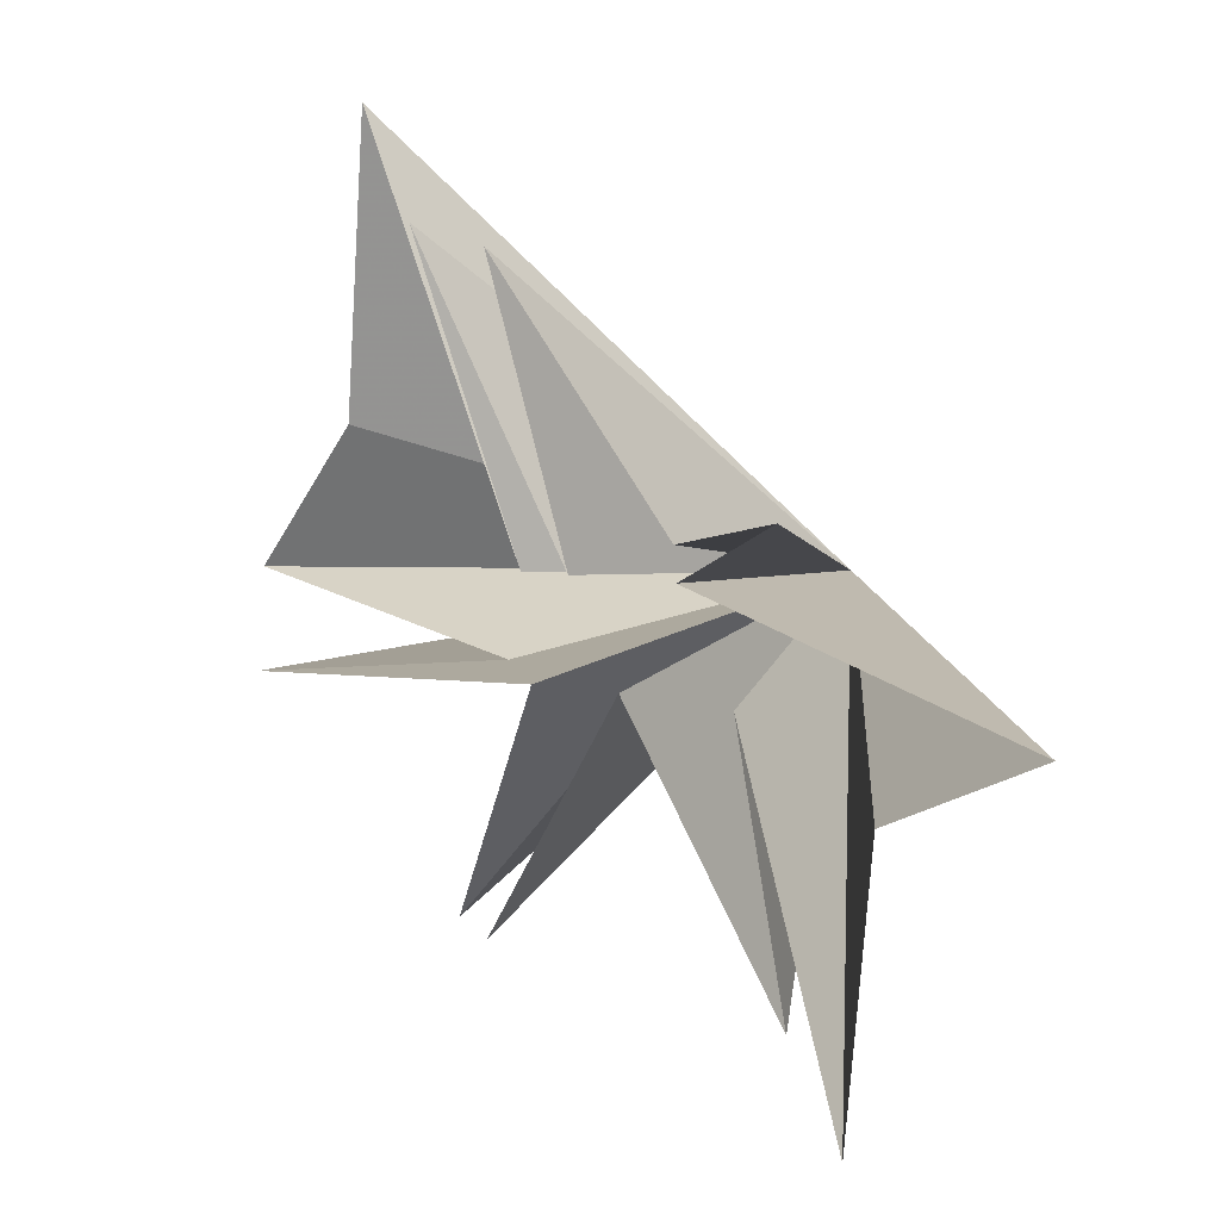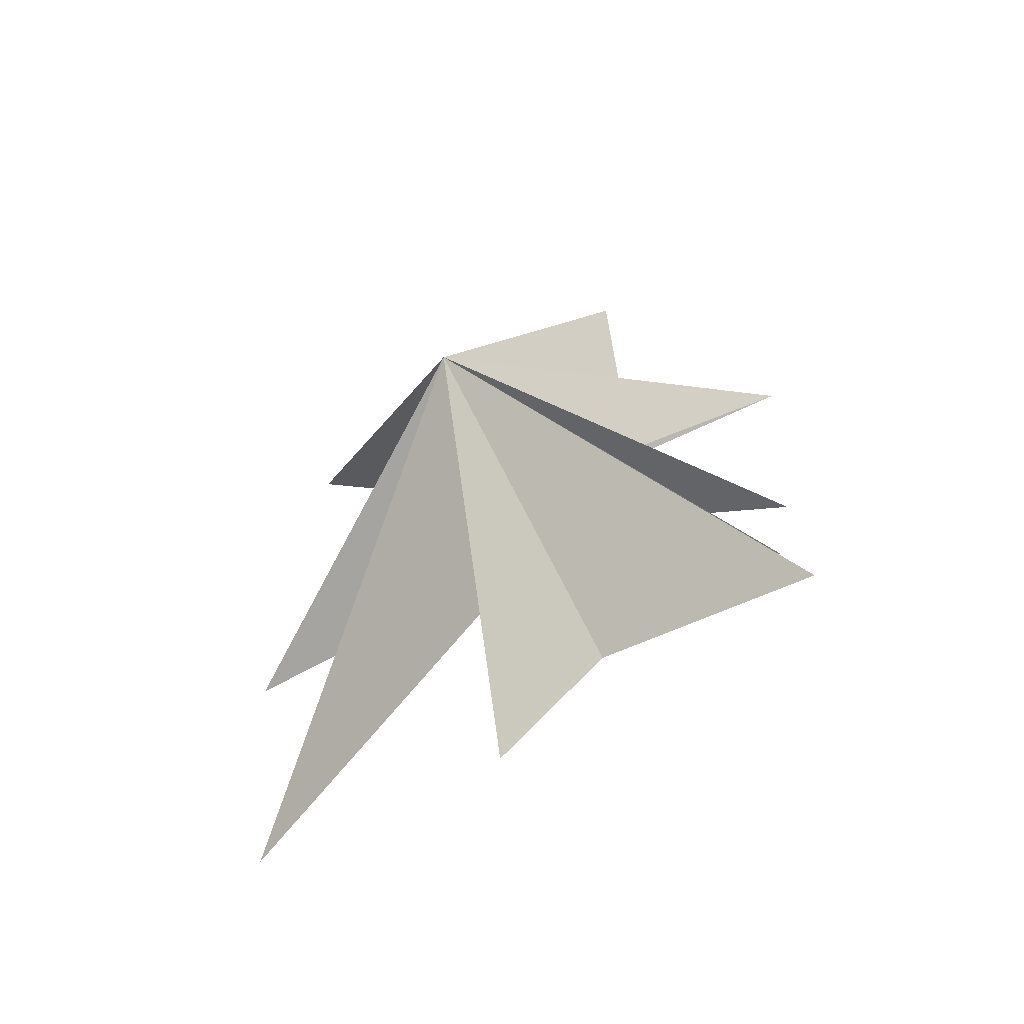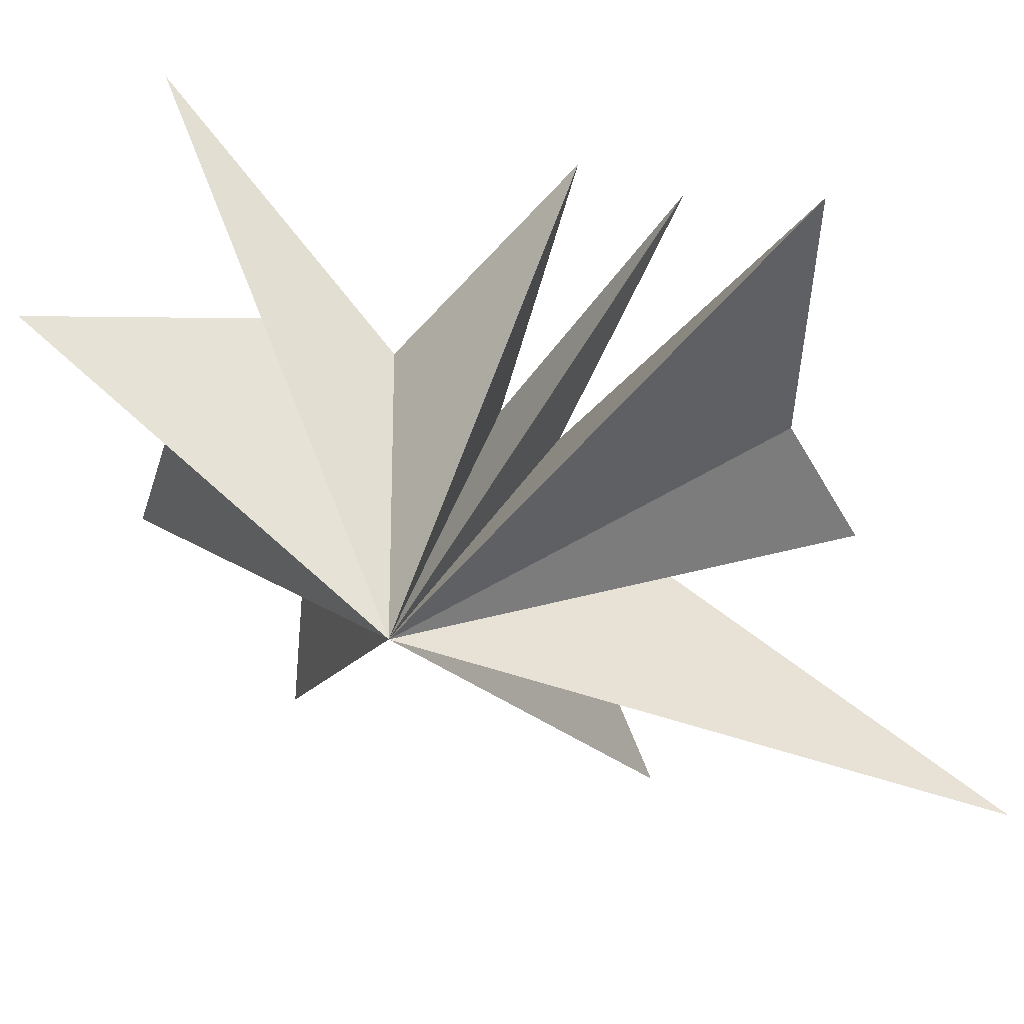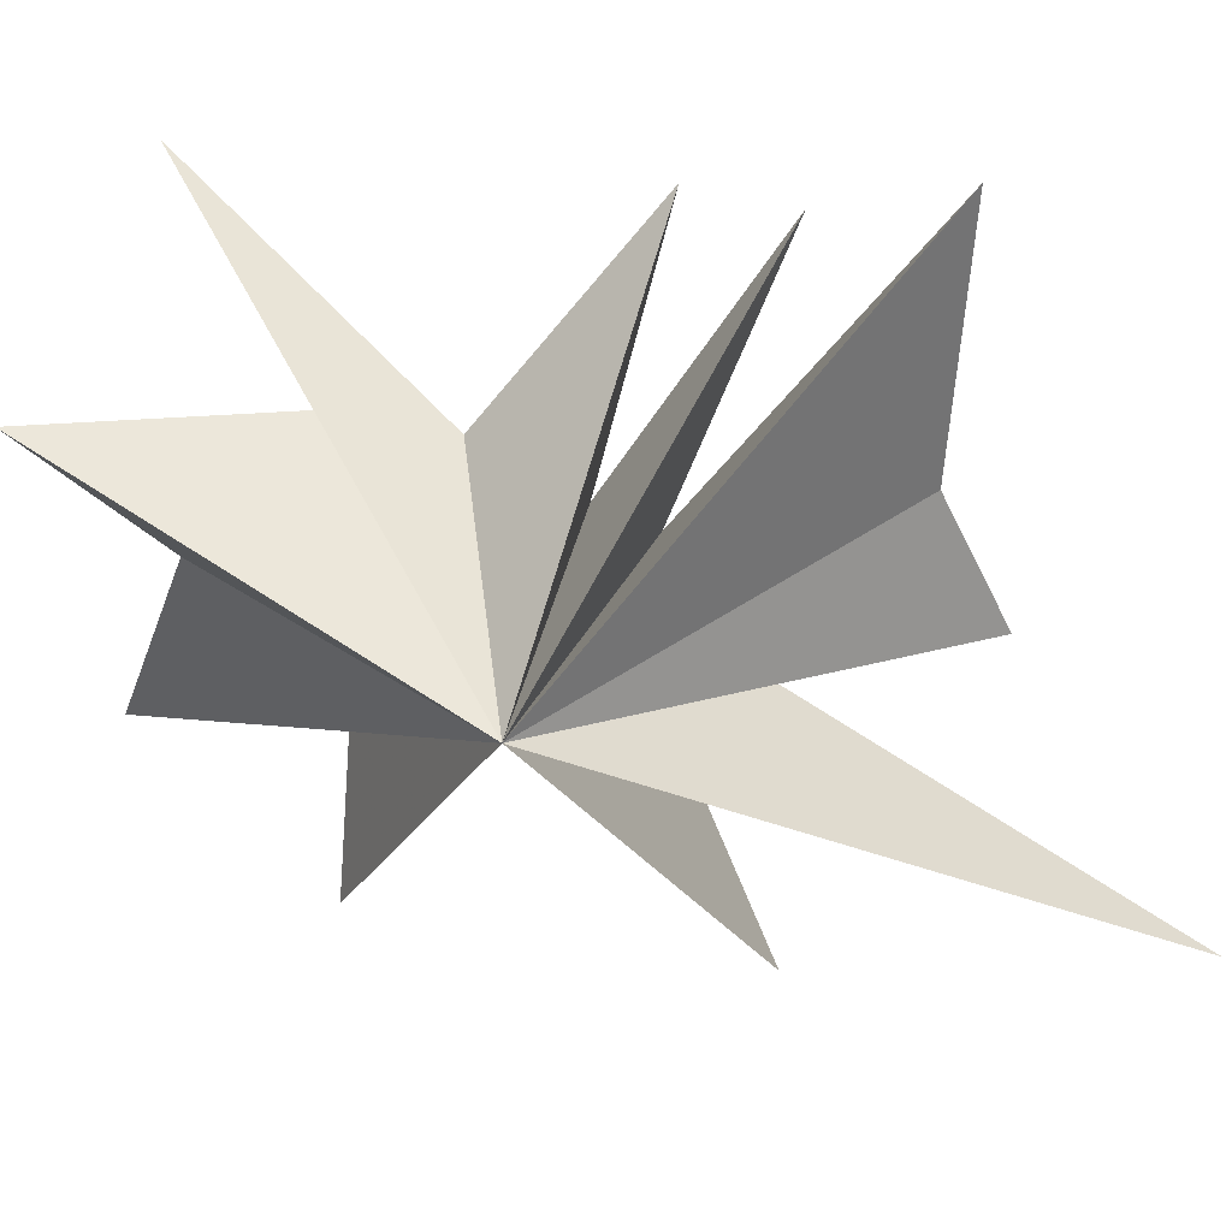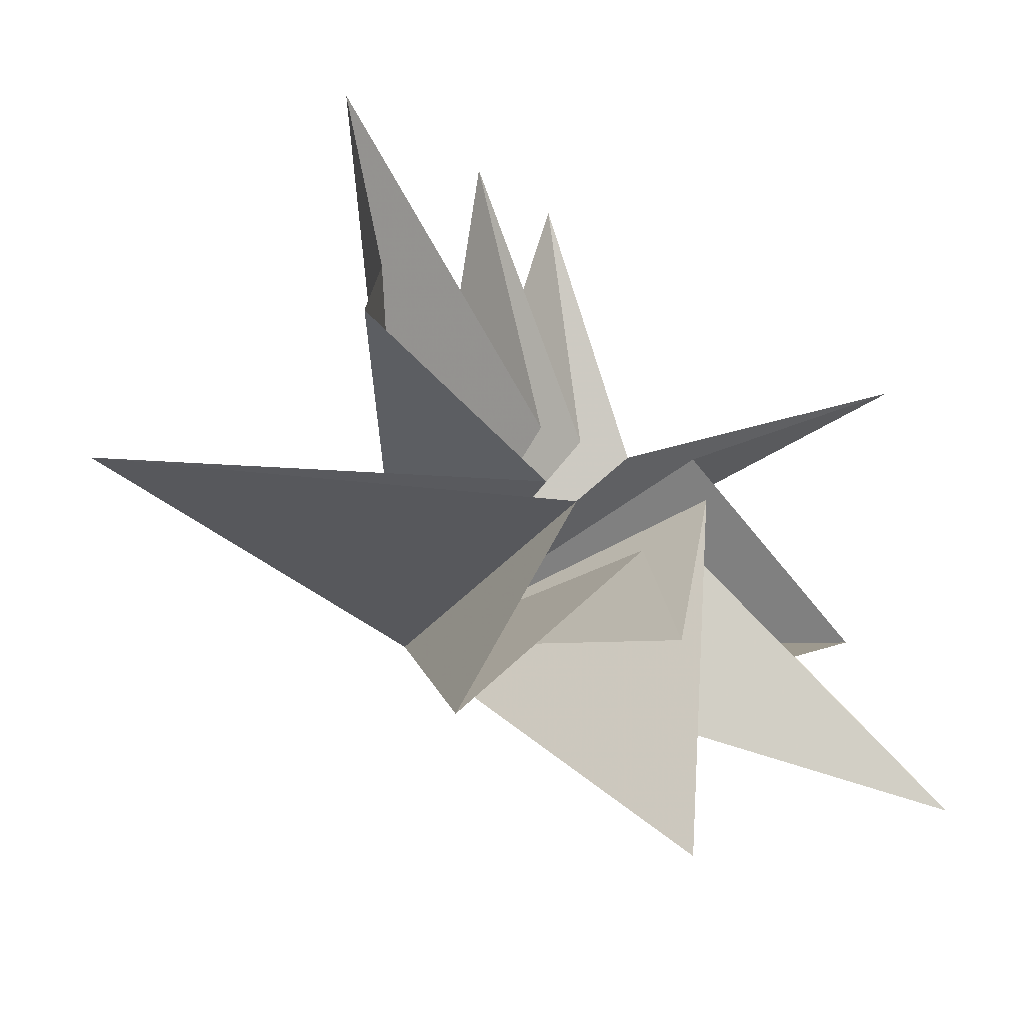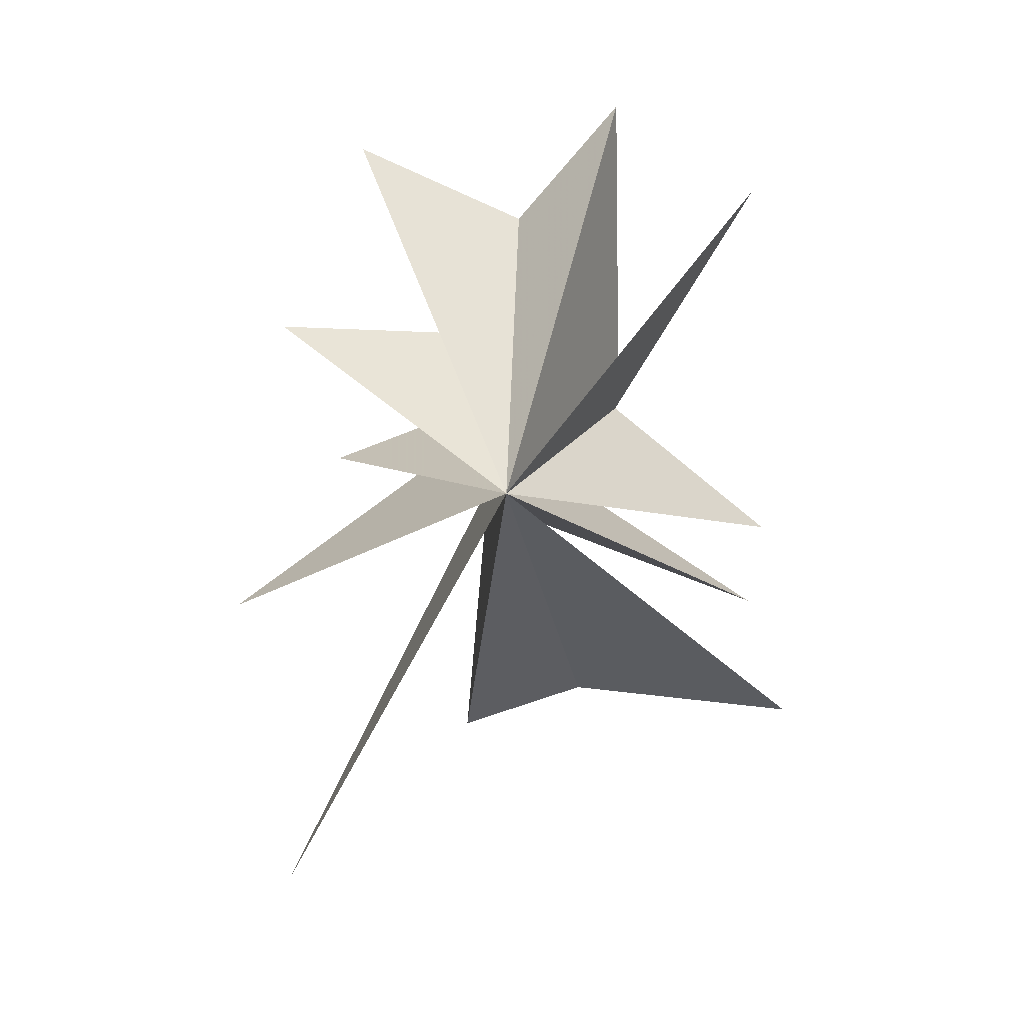
<metadata>
{"format":"obj","ext":"obj","renderer":"f3d","projection":"perspective","resolution":1024,"background":"white","views":[{"elev":31.5,"azim":-41.8,"up":"+Y"},{"elev":-54.1,"azim":111.2,"up":"+Z"},{"elev":34.6,"azim":101.7,"up":"+Y"},{"elev":24.8,"azim":93.7,"up":"+Y"},{"elev":-42.8,"azim":-139.3,"up":"+Y"},{"elev":13.6,"azim":88.5,"up":"+Z"}]}
</metadata>
<code>
v 0.335 1.383 -6.802
v -0.6607 -1.666 -8.18
v -0.266 2.426 2.103
v 0.0784 -1.167 -2.31
v -2.588 6.245 6.495
v 1.584 -6.608 -11.91
v 0.6539 2.288 1.054
v -0.05614 -1.244 -1.569
v 0.4726 -7.855 -4.341
v -0.158 6.401 -2.418
v 0.001043 -1.029 0.5626
v 0.2684 0.9782 -0.9993
v -1.787 -5.179 -0.7738
v -0.005191 6.061 -4.463
v -0.9268 0.4688 1.545
v 0.2877 0.4946 -2.205
v 1.209 -6.345 3.339
v 1.226 6.916 -7.19
v 0.2234 0.3067 2.912
v -1.977 -4.382 7.67
v 0.1777 -0.2527 5.994
v 0.6421 2.22 8.877
v 5.851 -0.717 -0.03968
f 12 10 23
f 23 10 7
f 23 7 5
f 23 5 3
f 23 3 22
f 23 22 21
f 23 21 20
f 23 20 19
f 23 19 17
f 23 17 15
f 23 15 13
f 23 13 11
f 23 11 9
f 23 9 8
f 23 8 6
f 23 6 4
f 23 4 2
f 23 2 1
f 23 1 18
f 23 18 16
f 23 16 14
f 23 14 12

</code>
